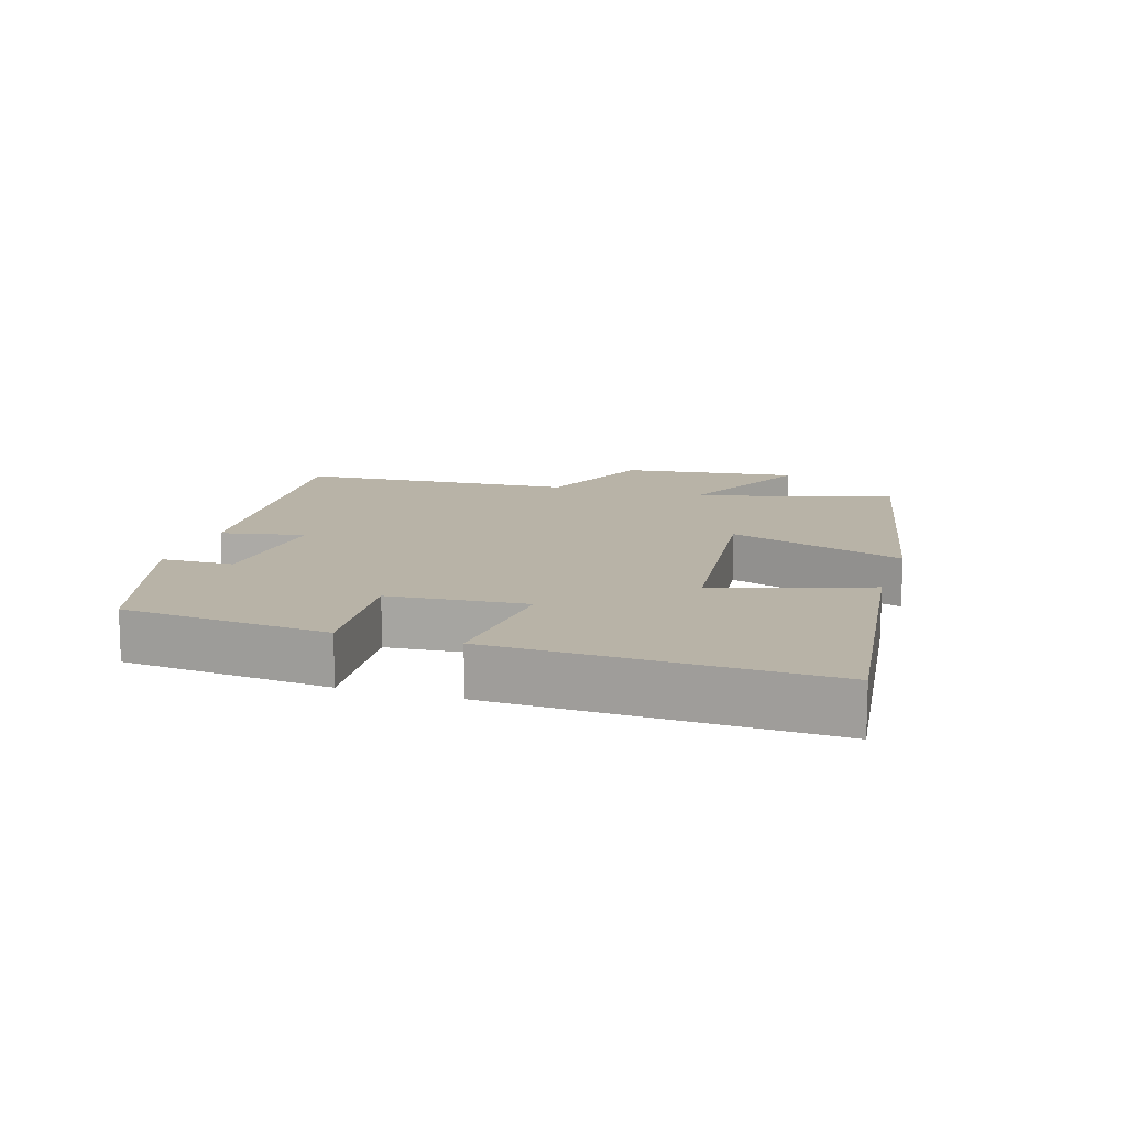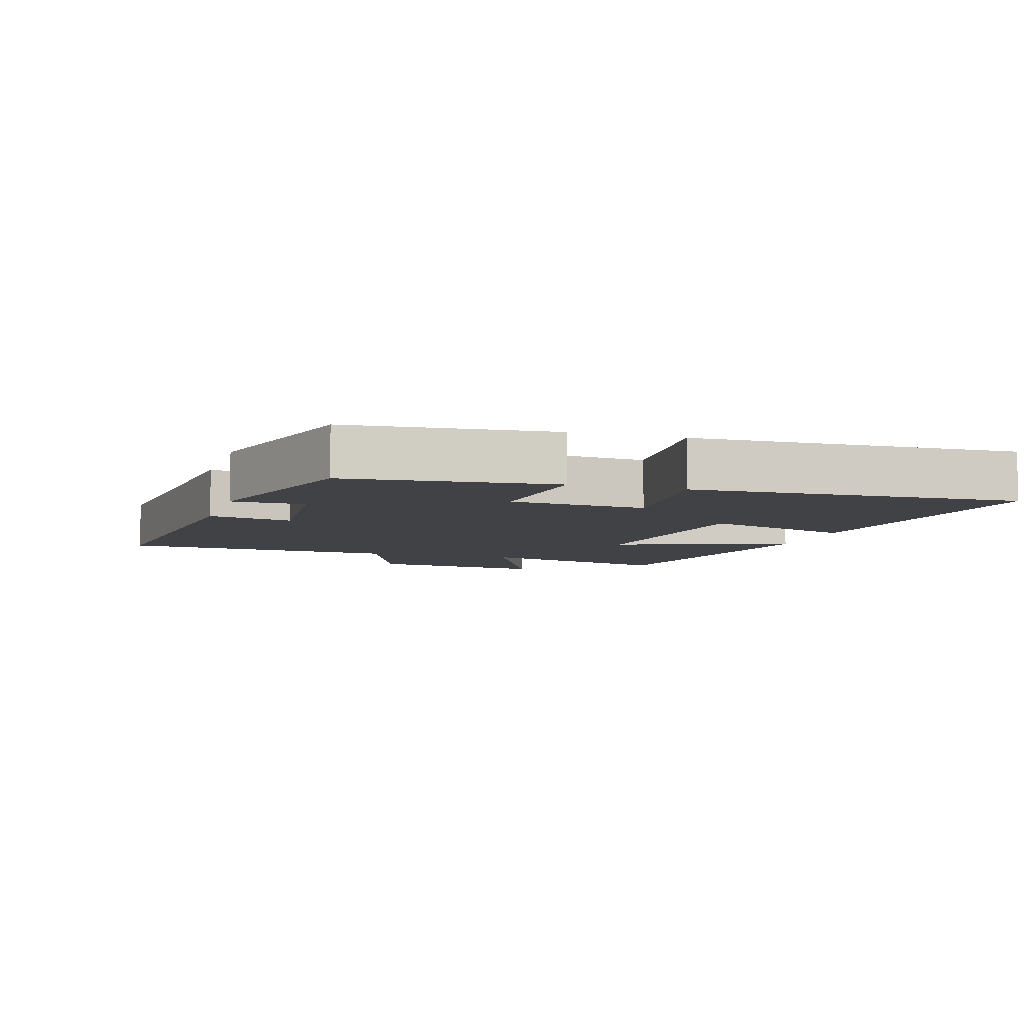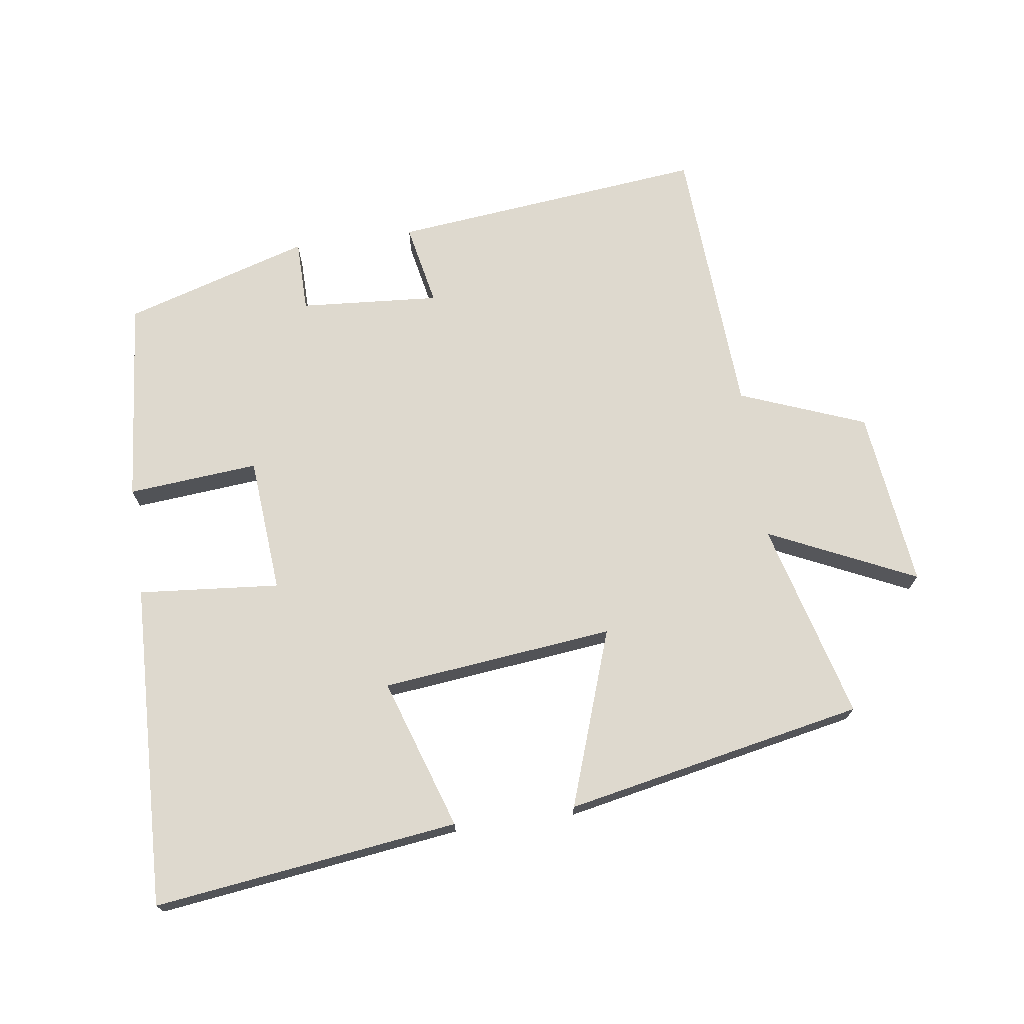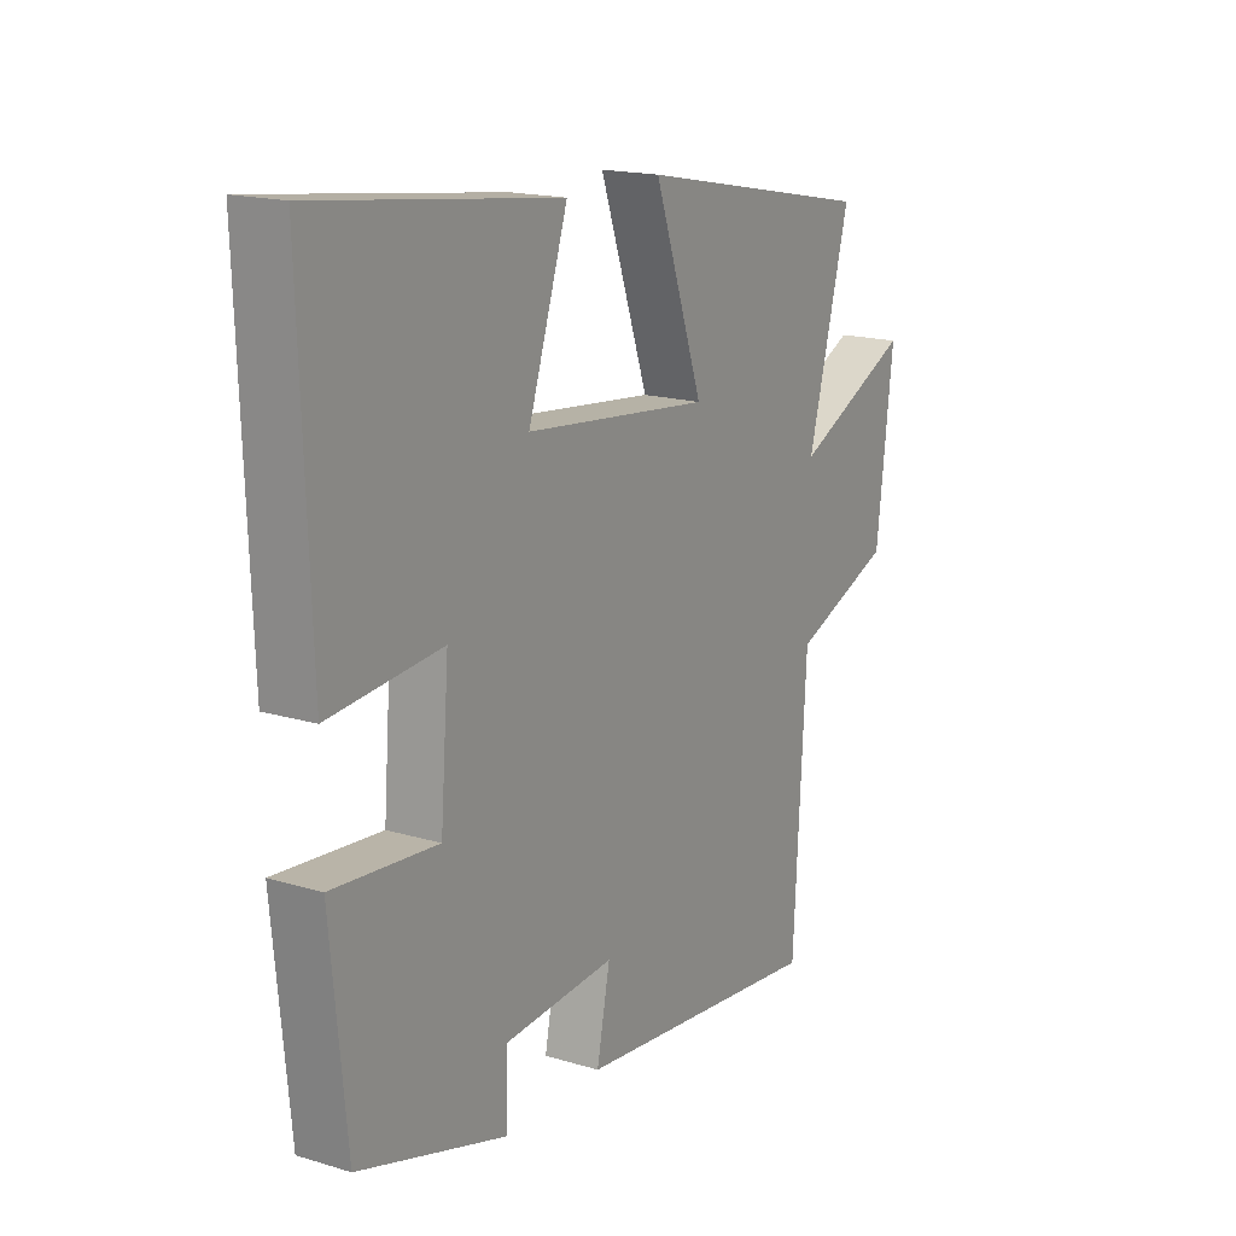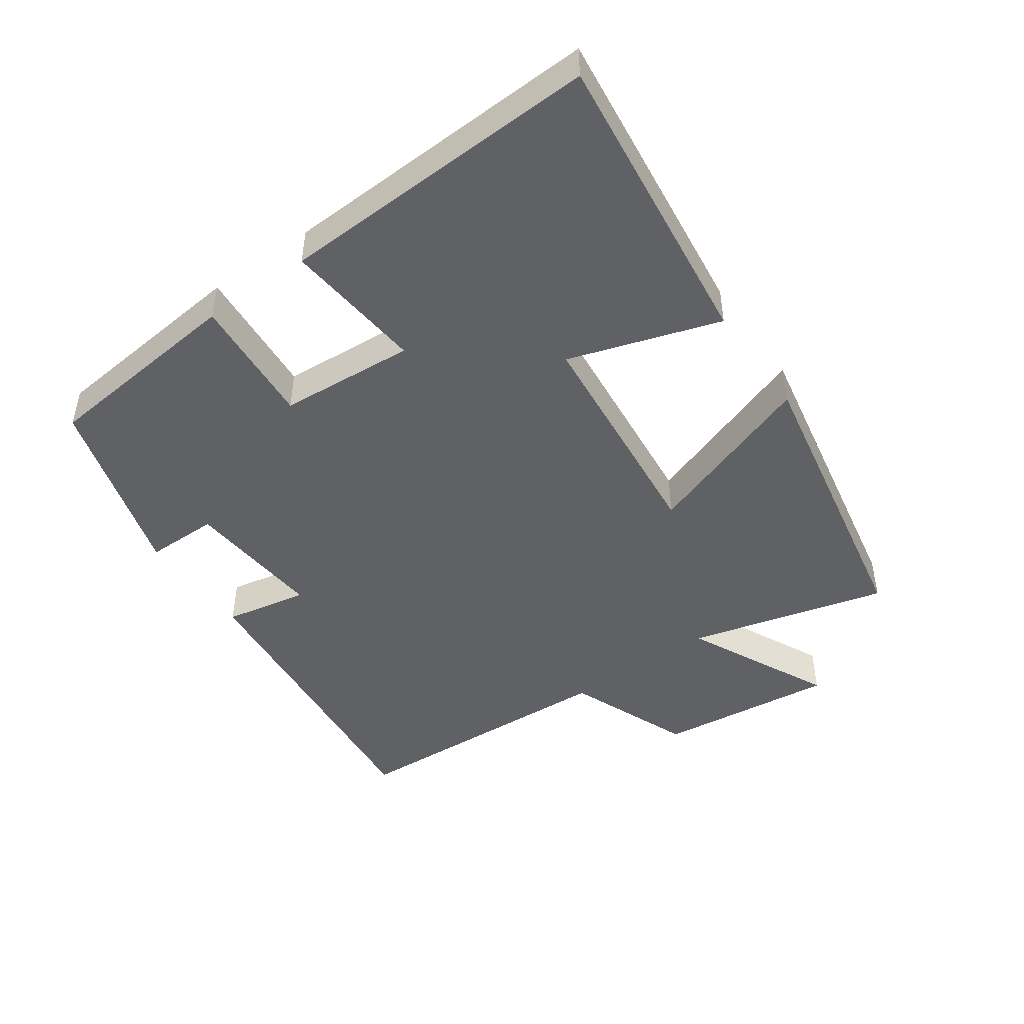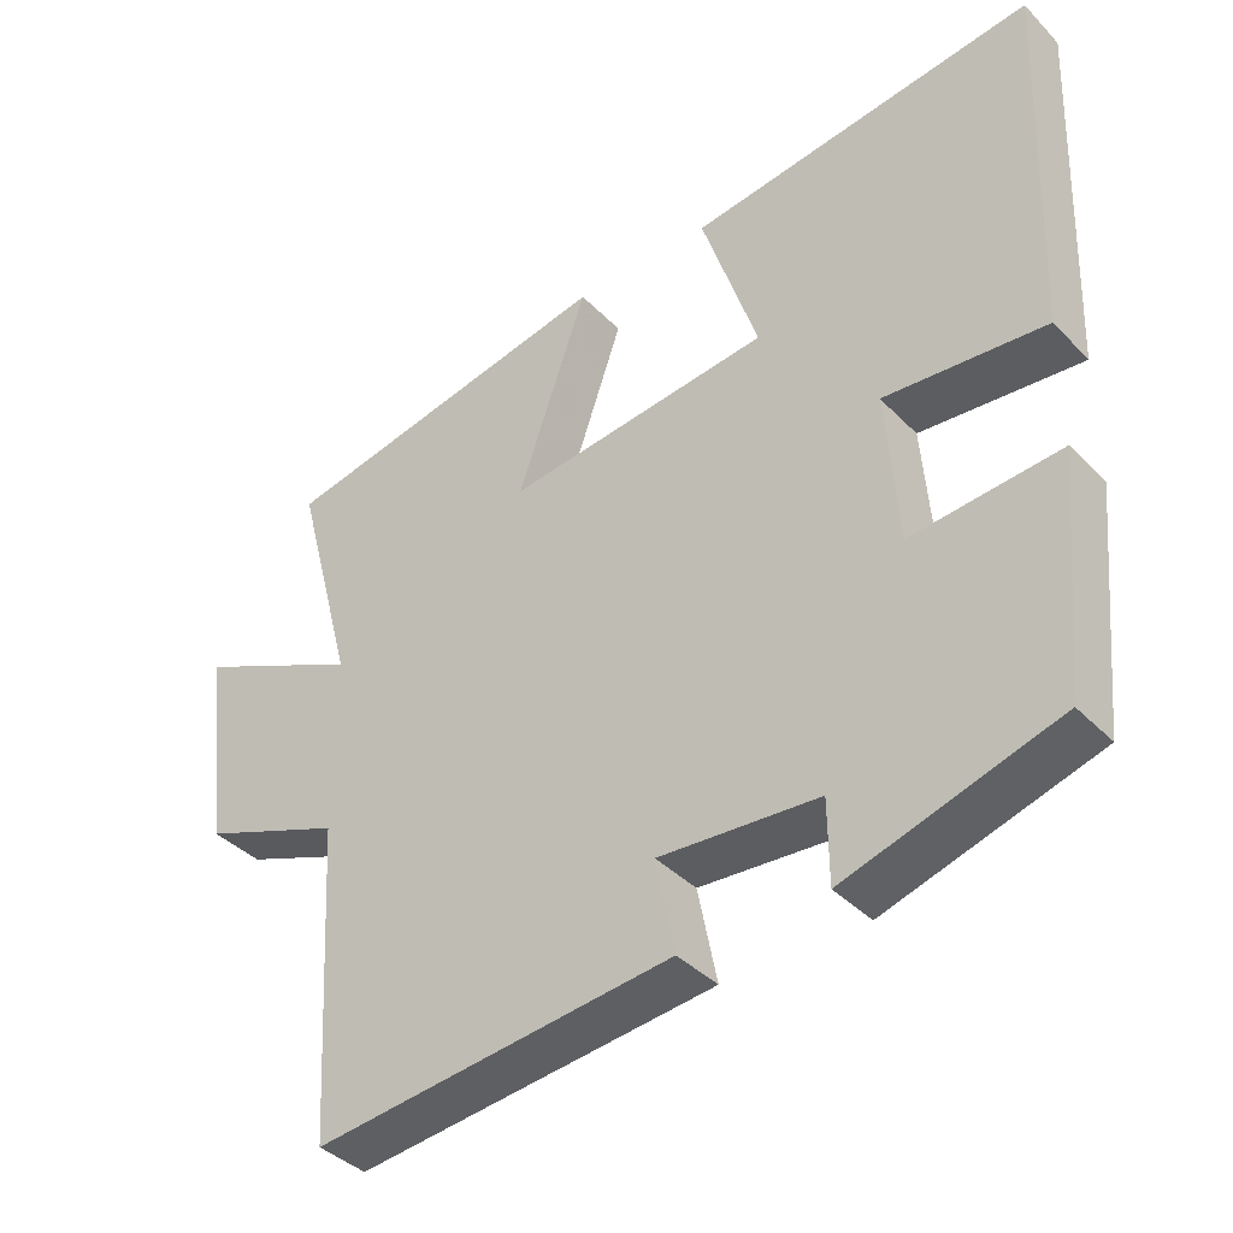
<metadata>
{"format":"obj","ext":"obj","renderer":"f3d","projection":"perspective","resolution":1024,"background":"white","views":[{"elev":12.7,"azim":-72.7,"up":"+Y"},{"elev":-6.7,"azim":-107.0,"up":"+Y"},{"elev":71.6,"azim":-8.1,"up":"+Y"},{"elev":17.2,"azim":-59.0,"up":"+Z"},{"elev":-46.7,"azim":-54.4,"up":"+Y"},{"elev":-39.0,"azim":-141.3,"up":"+Z"}]}
</metadata>
<code>
v 0.476 0.07 -0.55
v -0.001 0.07 -0.5
v 0.024 0.07 -0.374
v -0.188 0.07 -0.39
v -0.189 0.07 -0.5
v -0.47 0.07 -0.415
v -0.5 0.07 -0.104
v -0.302 0.07 -0.121
v -0.286 0.07 0.085
v -0.5 0.07 0.066
v -0.518 0.07 0.559
v -0.057 0.07 0.5
v -0.132 0.07 0.271
v 0.22 0.07 0.233
v 0.127 0.07 0.5
v 0.58 0.07 0.41
v 0.5 0.07 0.11
v 0.722 0.07 0.214
v 0.69 0.07 -0.056
v 0.5 0.07 -0.13
v 0.476 0 -0.55
v -0.001 0 -0.5
v 0.024 0 -0.374
v -0.188 0 -0.39
v -0.189 0 -0.5
v -0.47 0 -0.415
v -0.5 0 -0.104
v -0.302 0 -0.121
v -0.286 0 0.085
v -0.5 0 0.066
v -0.518 0 0.559
v -0.057 0 0.5
v -0.132 0 0.271
v 0.22 0 0.233
v 0.127 0 0.5
v 0.58 0 0.41
v 0.5 0 0.11
v 0.722 0 0.214
v 0.69 0 -0.056
v 0.5 0 -0.13
f 17 18 19 20
f 1 2 3
f 20 1 3
f 17 20 3
f 14 15 16 17
f 17 3 4
f 14 17 4
f 13 14 4
f 11 12 13
f 10 11 13
f 9 10 13
f 8 9 13 4
f 6 7 8
f 5 6 8
f 4 5 8
f 40 39 38 37
f 23 22 21
f 23 21 40
f 23 40 37
f 37 36 35 34
f 24 23 37
f 24 37 34
f 24 34 33
f 33 32 31
f 33 31 30
f 33 30 29
f 24 33 29 28
f 28 27 26
f 28 26 25
f 28 25 24
f 1 21 22 2
f 2 22 23 3
f 3 23 24 4
f 4 24 25 5
f 5 25 26 6
f 6 26 27 7
f 7 27 28 8
f 8 28 29 9
f 9 29 30 10
f 10 30 31 11
f 11 31 32 12
f 12 32 33 13
f 13 33 34 14
f 14 34 35 15
f 15 35 36 16
f 16 36 37 17
f 17 37 38 18
f 18 38 39 19
f 19 39 40 20
f 20 40 21 1

</code>
